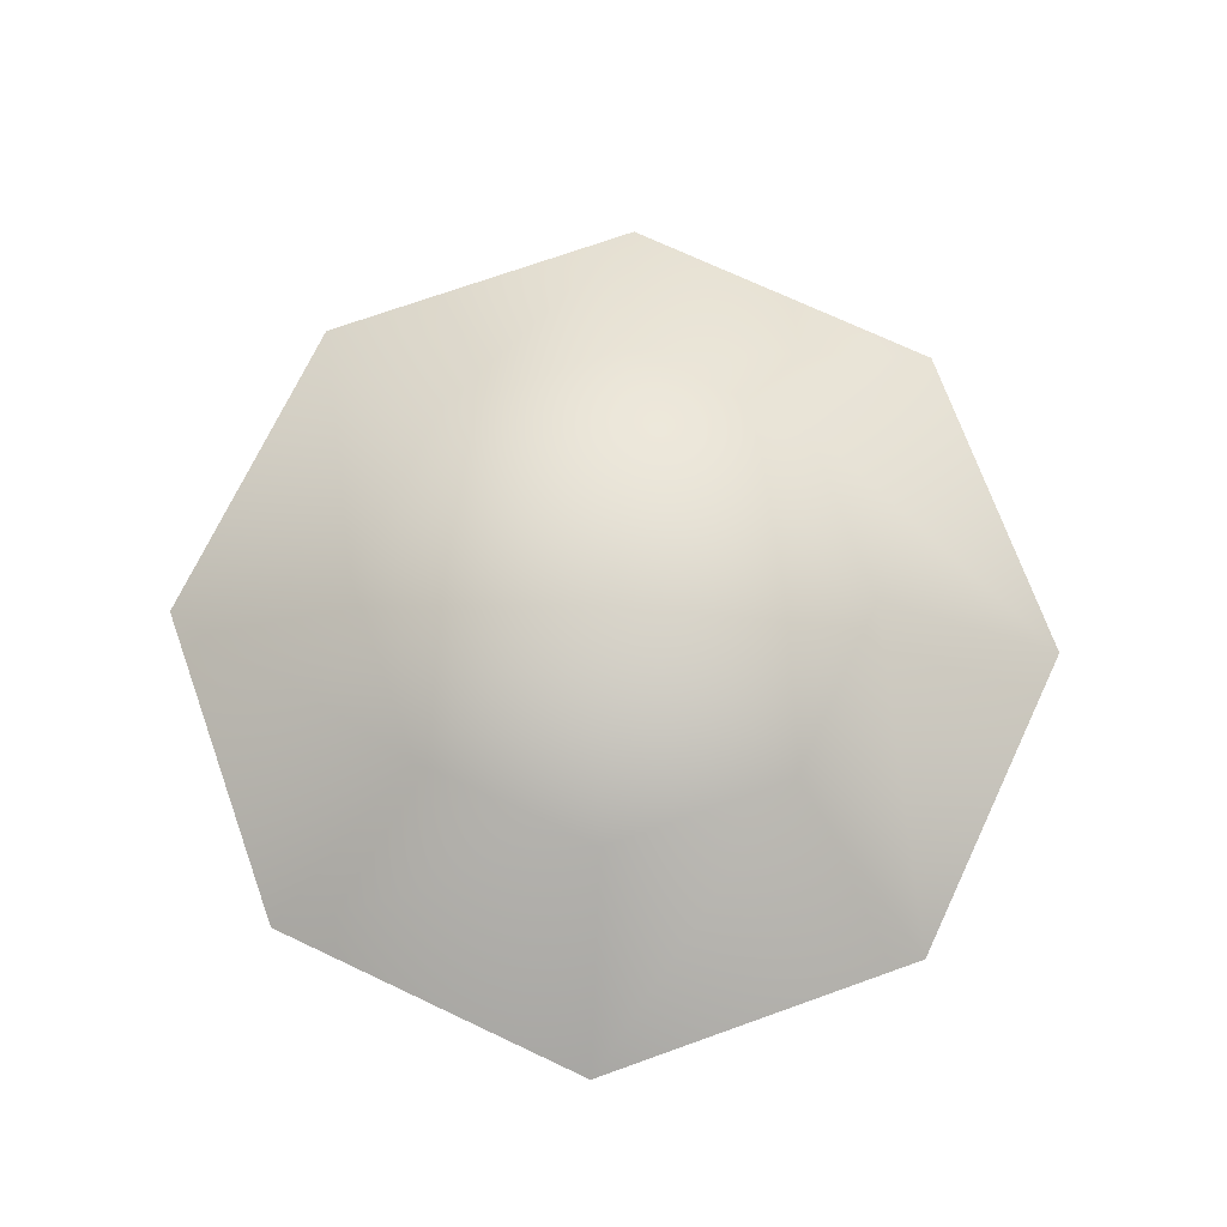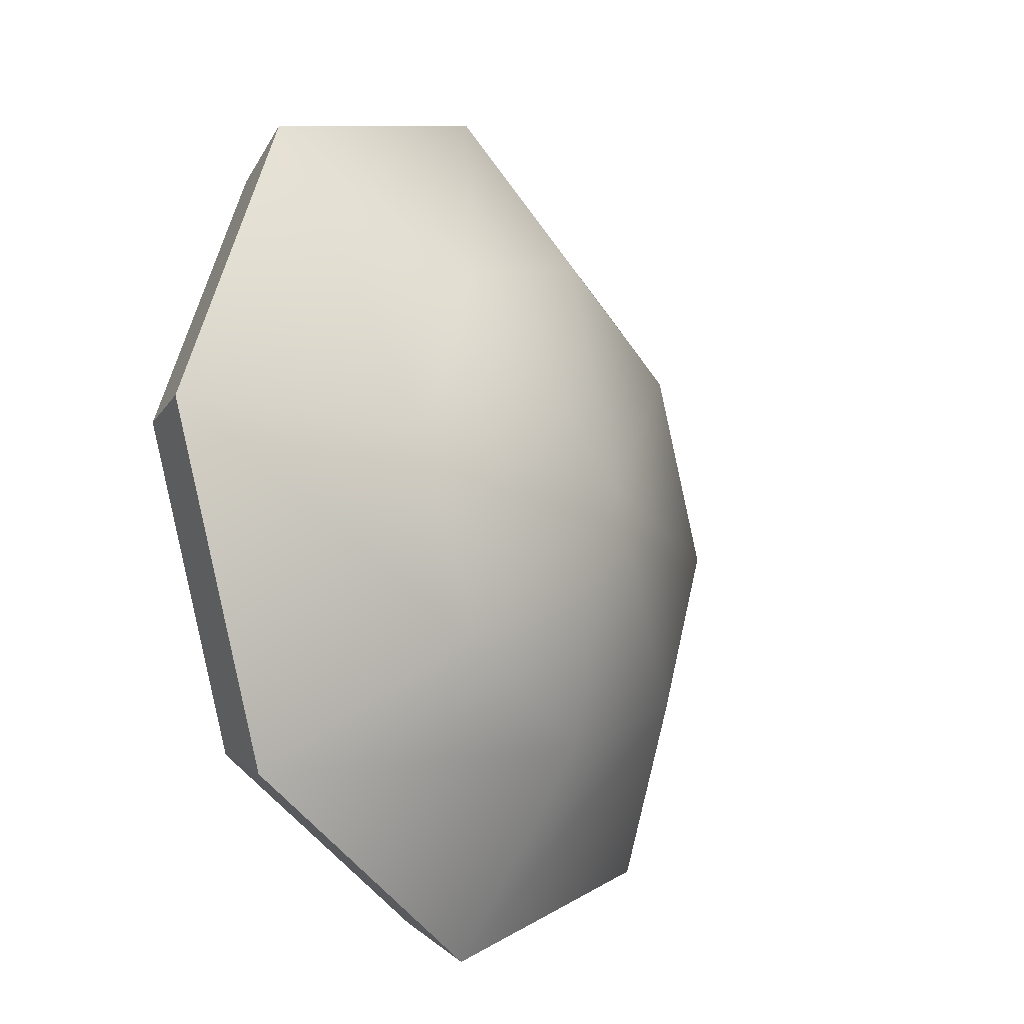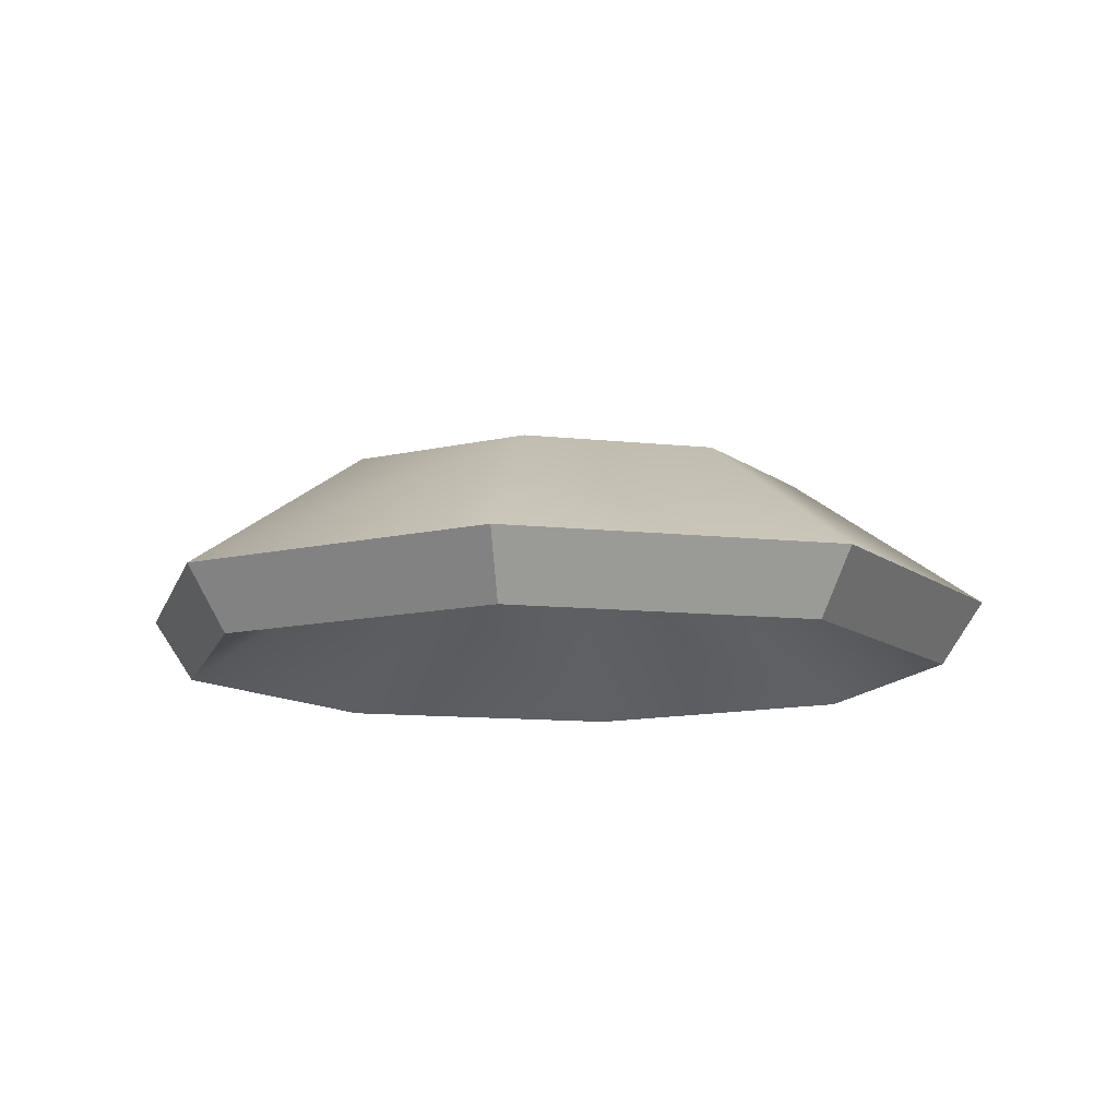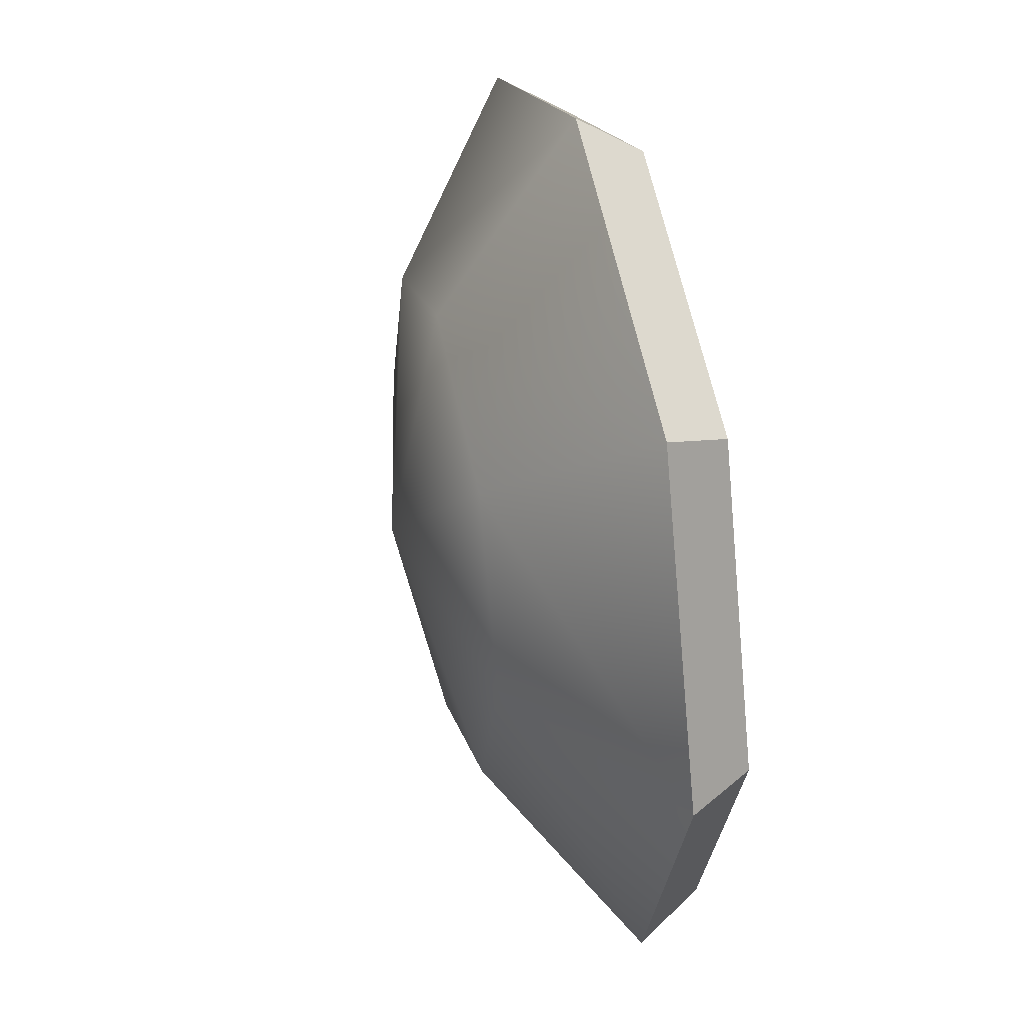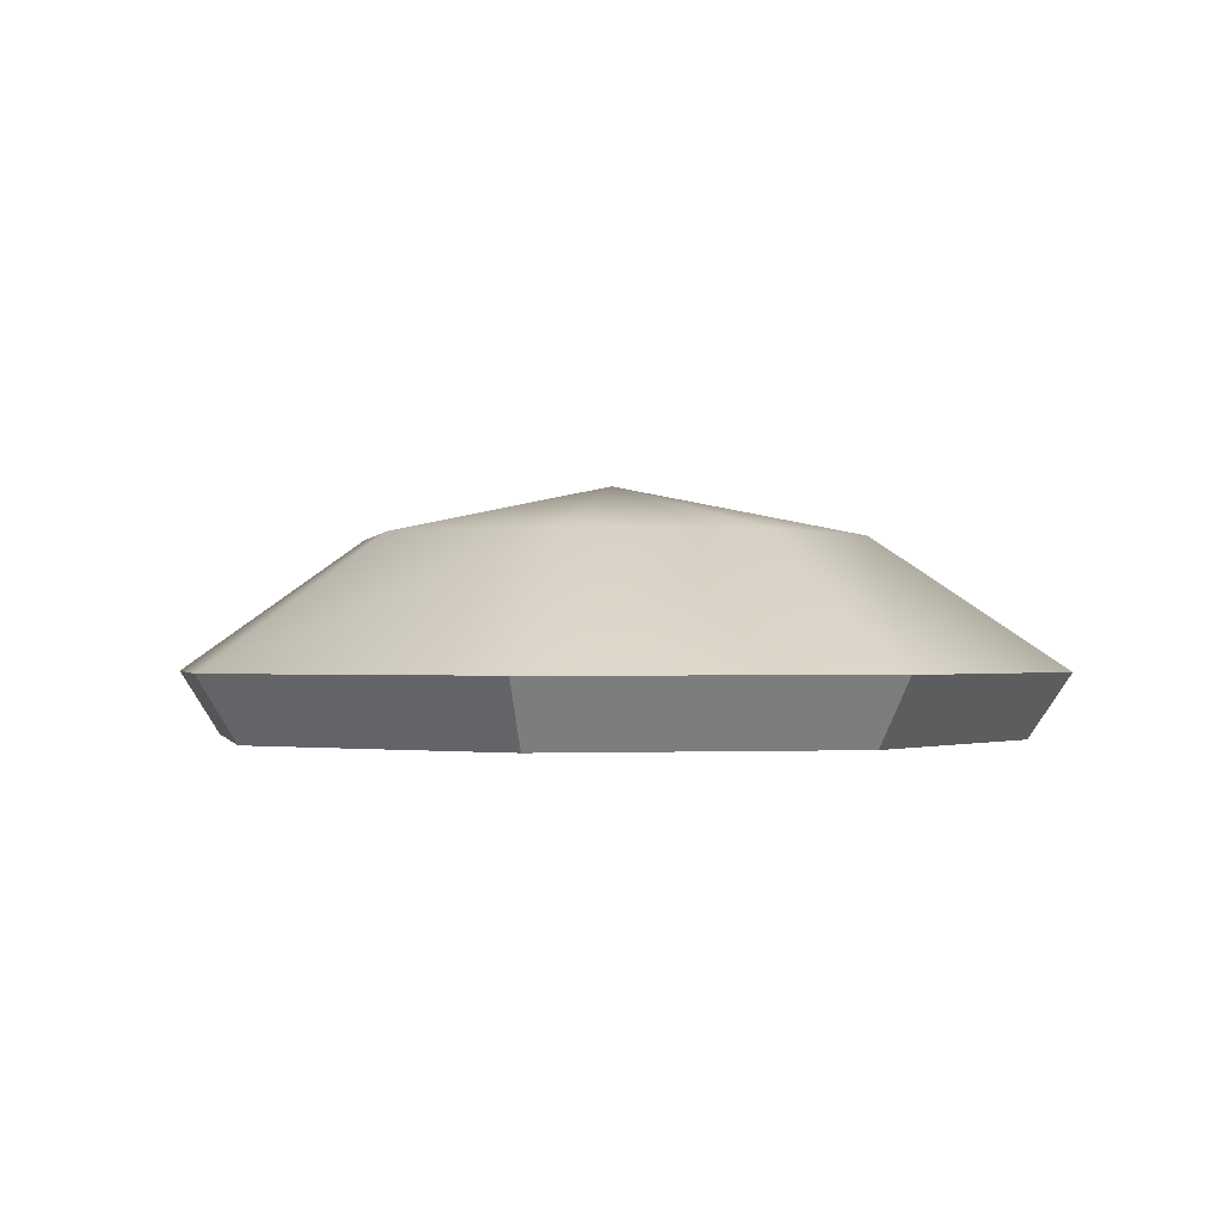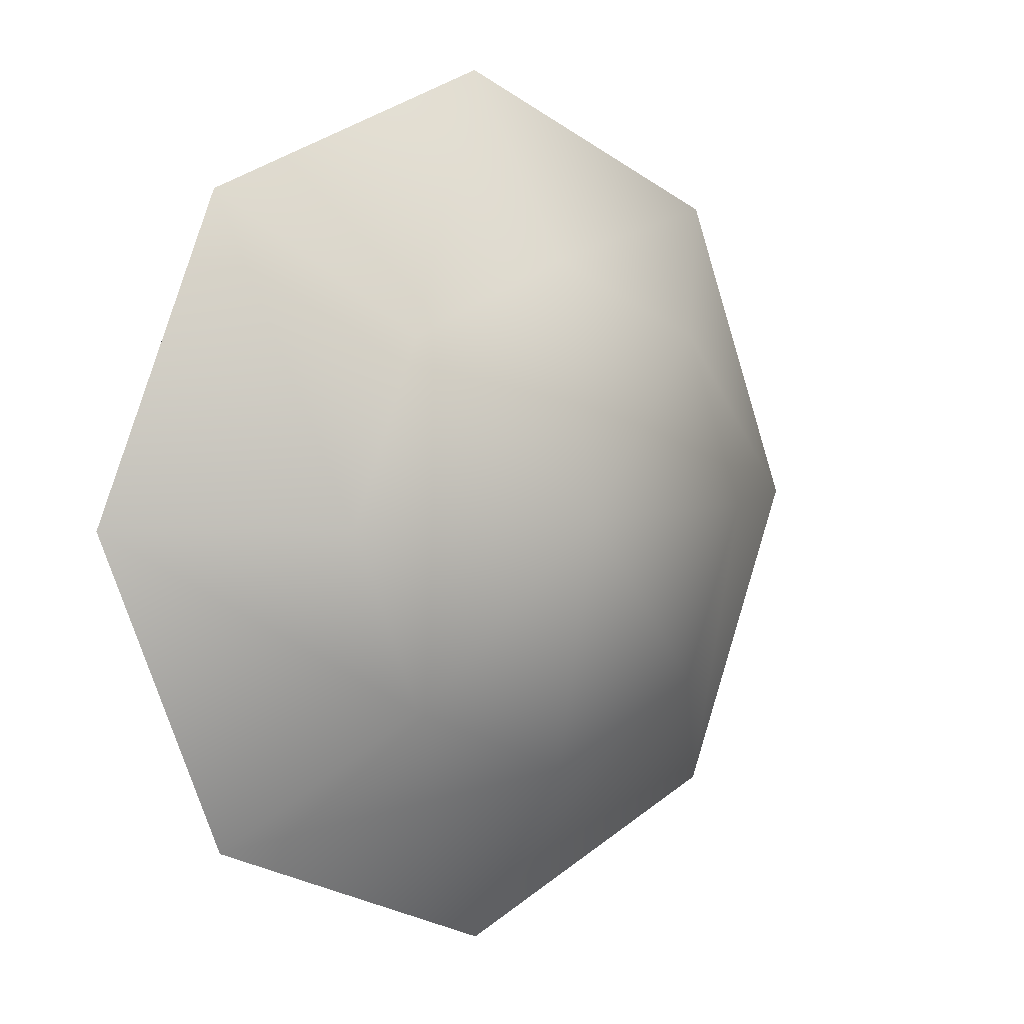
<metadata>
{"format":"obj","ext":"obj","renderer":"f3d","projection":"perspective","resolution":1024,"background":"white","views":[{"elev":71.5,"azim":47.8,"up":"+Y"},{"elev":-17.6,"azim":123.5,"up":"+Z"},{"elev":-11.6,"azim":97.8,"up":"+Y"},{"elev":39.3,"azim":-103.2,"up":"+Z"},{"elev":-0.9,"azim":-169.3,"up":"+Y"},{"elev":4.2,"azim":139.7,"up":"+Z"}]}
</metadata>
<code>
v 6.807 -82.11 -6.807
v 0 -82.11 -9.627
v -6.807 -82.11 -6.807
v -9.627 -82.11 0
v -6.807 -82.11 6.807
v 0 -82.11 9.627
v 6.807 -82.11 6.807
v 9.627 -82.11 0
v 3.684 -79.16 -3.684
v 0 -79.16 -5.21
v -3.684 -79.16 -3.684
v -5.21 -79.16 0
v -3.684 -79.16 3.684
v 0 -79.16 5.21
v 3.684 -79.16 3.684
v 5.21 -79.16 0
v 0 -78.12 0
v 7.532 -80.57 -7.532
v 0 -80.57 -10.65
v 0 -77.44 -6.01
v 4.25 -77.44 -4.25
v -7.532 -80.57 -7.532
v -4.25 -77.44 -4.25
v -10.65 -80.57 0
v -6.01 -77.44 0
v -7.532 -80.57 7.532
v -4.25 -77.44 4.25
v 0 -80.57 10.65
v 0 -77.44 6.01
v 7.532 -80.57 7.532
v 4.25 -77.44 4.25
v 10.65 -80.57 -1e-06
v 6.01 -77.44 0
v 0 -76.23 0
f 18 19 20 21
f 19 22 23 20
f 22 24 25 23
f 24 26 27 25
f 26 28 29 27
f 28 30 31 29
f 30 32 33 31
f 32 18 21 33
f 21 20 34
f 20 23 34
f 23 25 34
f 25 27 34
f 27 29 34
f 29 31 34
f 31 33 34
f 33 21 34
f 1 9 10 2
f 2 10 11 3
f 3 11 12 4
f 4 12 13 5
f 5 13 14 6
f 6 14 15 7
f 7 15 16 8
f 8 16 9 1
f 9 17 10
f 10 17 11
f 11 17 12
f 12 17 13
f 13 17 14
f 14 17 15
f 15 17 16
f 16 17 9
f 1 2 19 18
f 2 3 22 19
f 3 4 24 22
f 4 5 26 24
f 5 6 28 26
f 6 7 30 28
f 7 8 32 30
f 8 1 18 32

</code>
